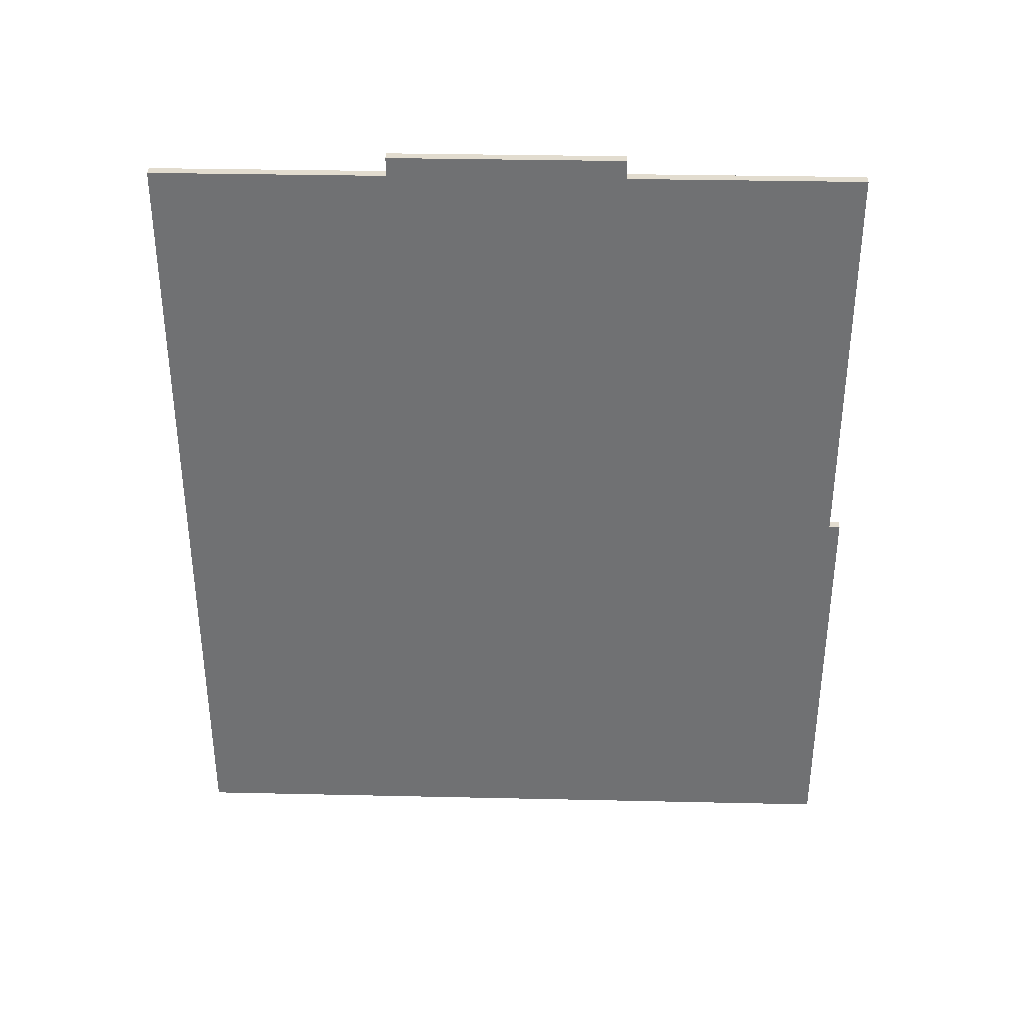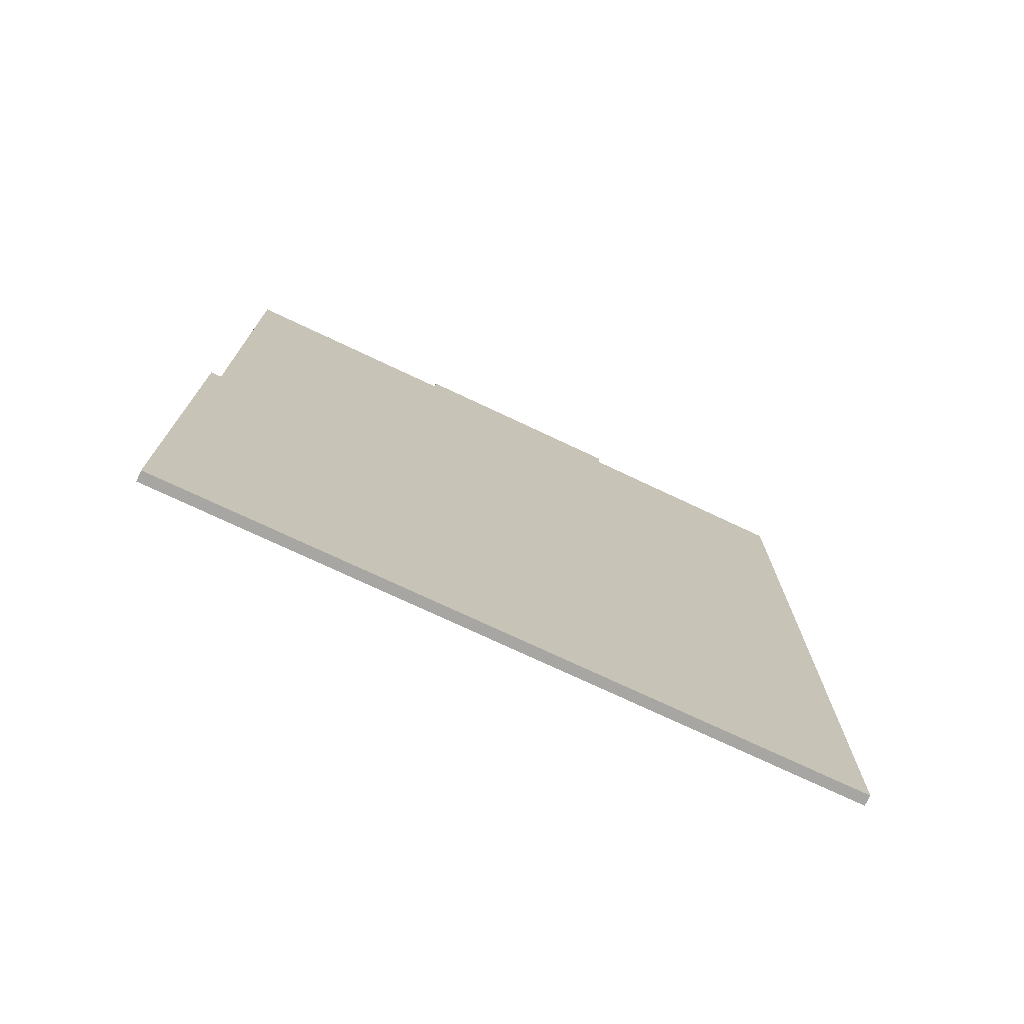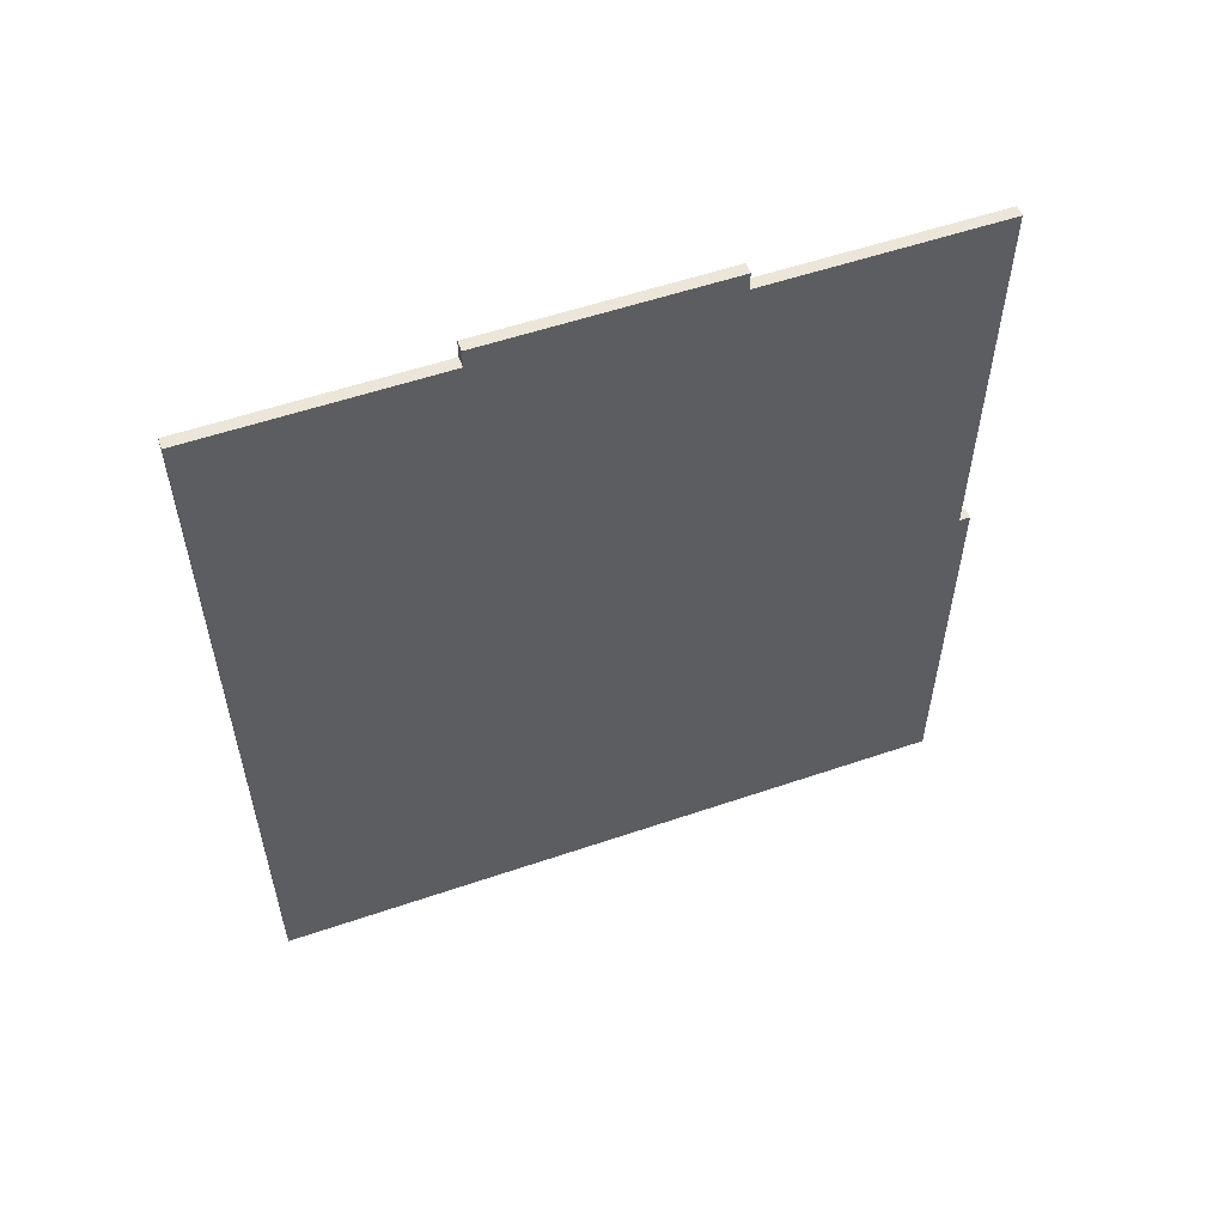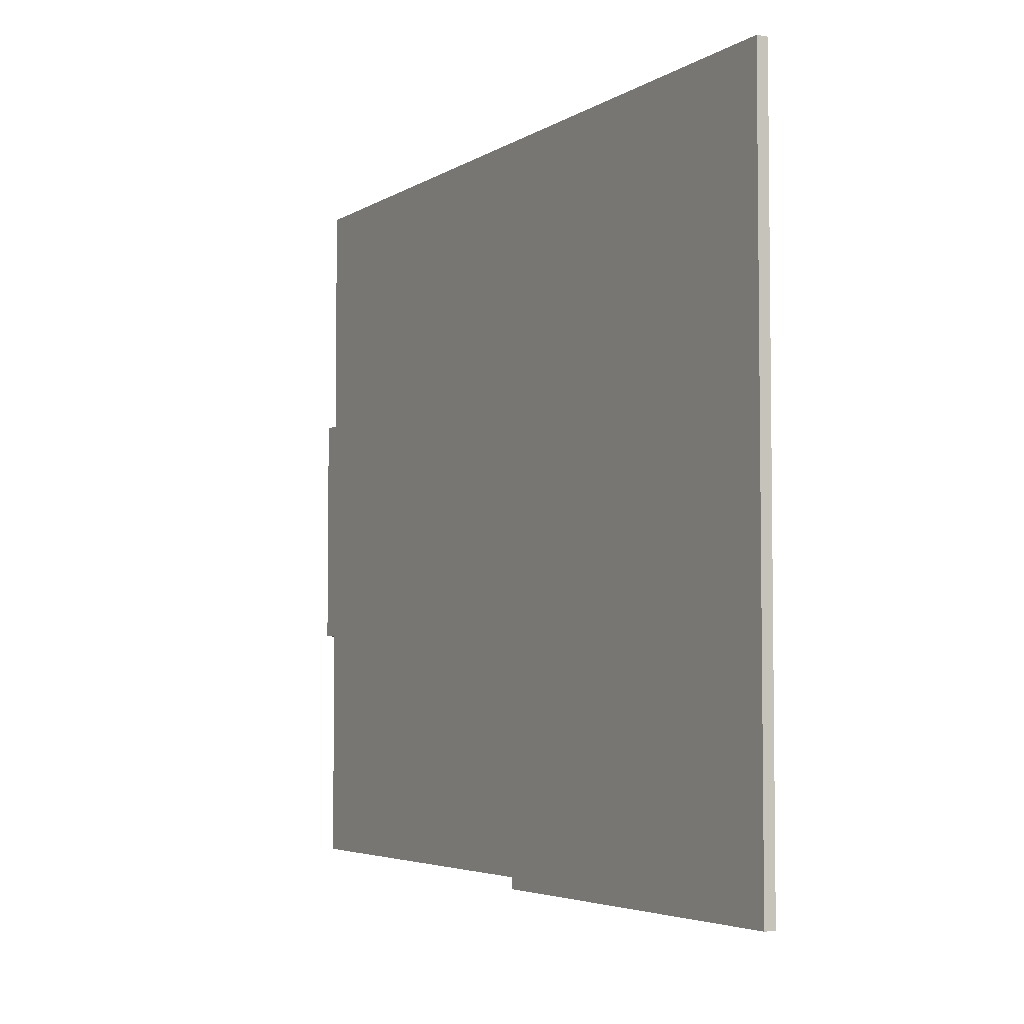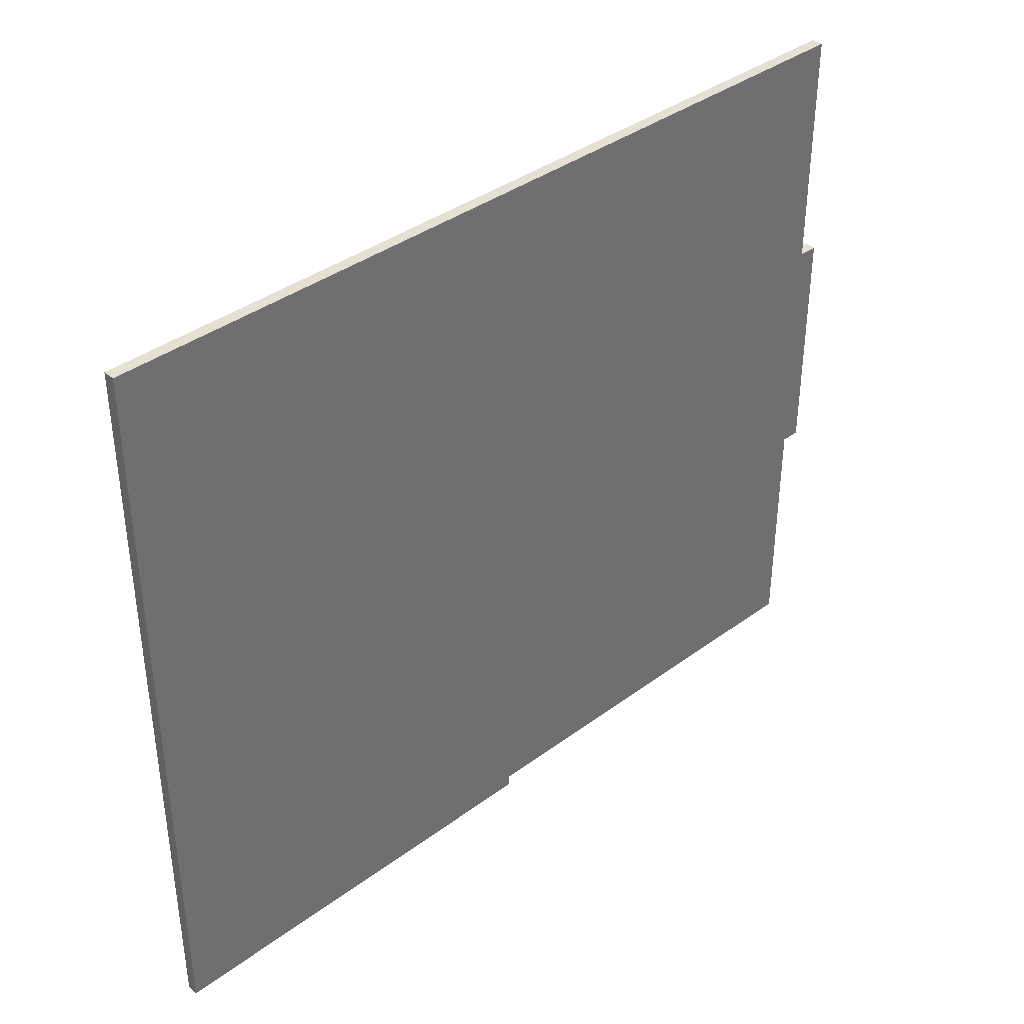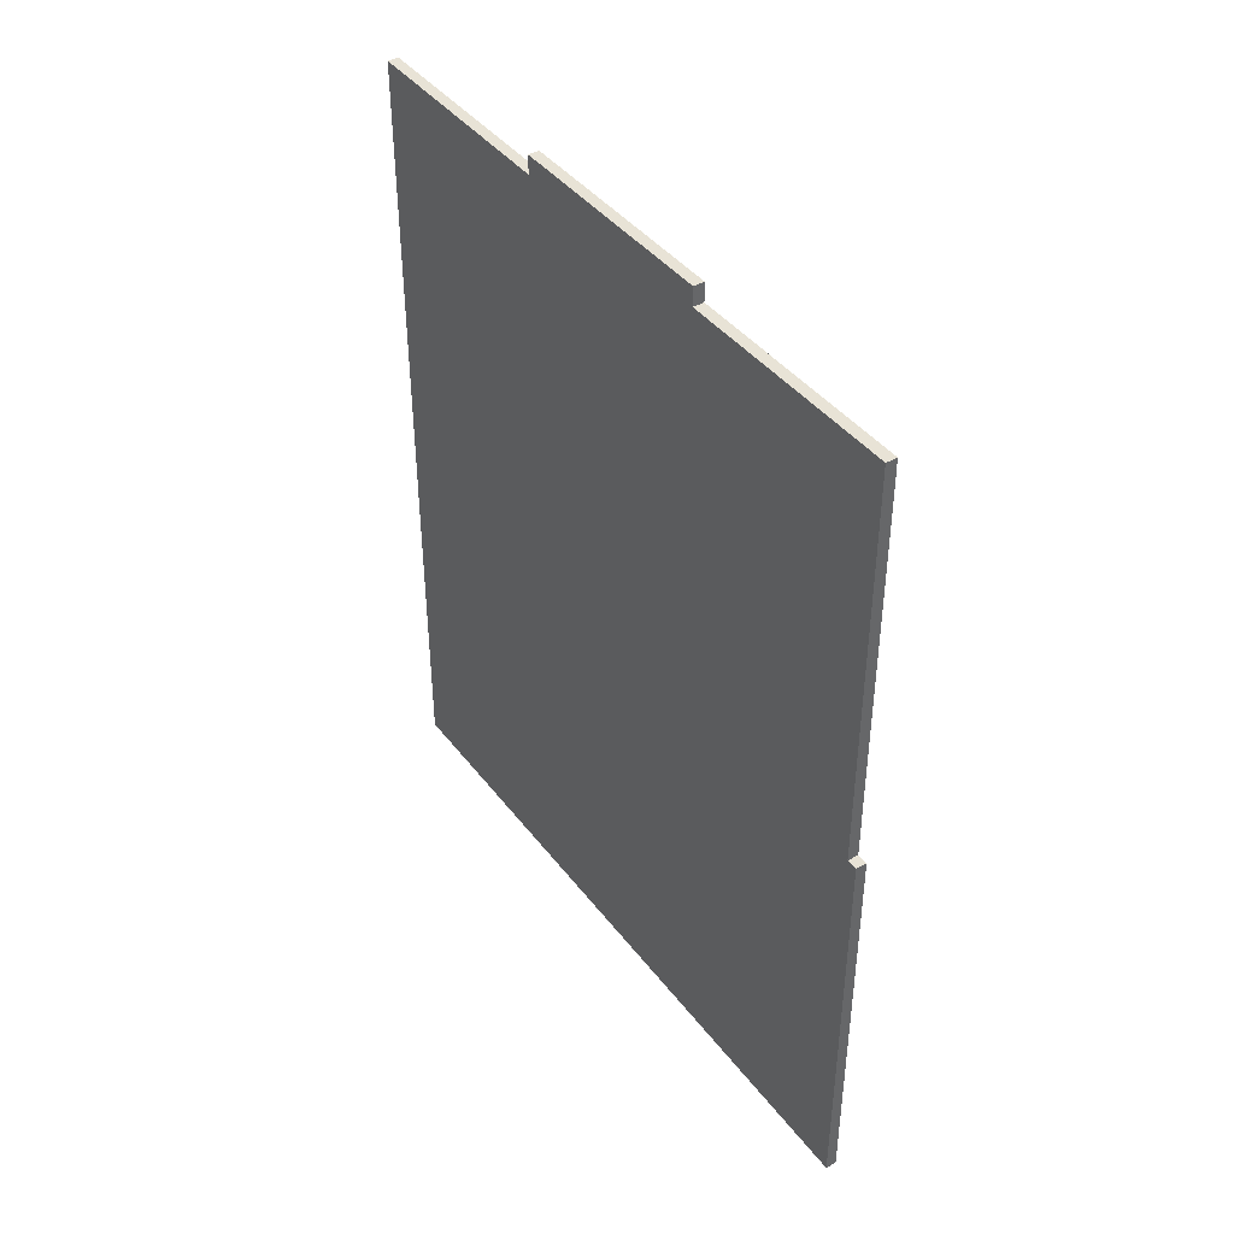
<metadata>
{"format":"obj","ext":"obj","renderer":"f3d","projection":"perspective","resolution":1024,"background":"white","views":[{"elev":34.7,"azim":-88.3,"up":"+Z"},{"elev":-74.0,"azim":64.7,"up":"+Z"},{"elev":55.8,"azim":-109.7,"up":"+Z"},{"elev":-4.4,"azim":151.2,"up":"+Y"},{"elev":38.2,"azim":-133.1,"up":"+Y"},{"elev":41.4,"azim":-33.9,"up":"+Z"}]}
</metadata>
<code>
g object_1
v 1.2 38.02 2.155
v 0.8713 38.02 2.155
v 1.2 38.02 14.37
v 0.8713 38.02 14.37
v 1.2 38.02 14.37
v 0.8713 38.02 14.37
v 1.2 38.35 14.37
v 0.8713 38.35 14.37
v 1.2 38.35 14.37
v 0.8713 38.35 14.37
v 1.2 38.35 26.58
v 0.8713 38.35 26.58
v 1.2 38.35 26.58
v 0.8713 38.35 26.58
v 1.2 45.34 26.58
v 0.8713 45.34 26.58
v 1.2 45.34 26.58
v 0.8713 45.34 26.58
v 1.2 45.34 27.14
v 0.8713 45.34 27.14
v 1.2 45.34 27.14
v 0.8713 45.34 27.14
v 1.2 52.33 27.14
v 0.8713 52.33 27.14
v 1.2 52.33 27.14
v 0.8713 52.33 27.14
v 1.2 52.33 26.81
v 0.8713 52.33 26.81
v 1.2 52.33 26.58
v 0.8713 52.33 26.58
v 1.2 52.33 26.58
v 0.8713 52.33 26.58
v 1.2 59.33 26.58
v 0.8713 59.33 26.58
v 1.2 59.33 26.58
v 0.8713 59.33 26.58
v 1.2 59.33 2.155
v 0.8713 59.33 2.155
v 1.2 59.33 2.155
v 0.8713 59.33 2.155
v 1.2 38.35 2.155
v 0.8713 38.35 2.155
v 1.2 38.02 2.155
v 0.8713 38.02 2.155
v 1.2 38.02 2.155
v 1.2 38.02 14.37
v 1.2 38.35 14.37
v 1.2 38.35 26.58
v 1.2 45.34 26.58
v 1.2 45.34 27.14
v 1.2 52.33 27.14
v 1.2 52.33 26.81
v 1.2 52.33 26.58
v 1.2 59.33 26.58
v 1.2 59.33 2.155
v 1.2 38.35 2.155
v 0.8713 38.02 2.155
v 0.8713 38.02 14.37
v 0.8713 38.35 14.37
v 0.8713 38.35 26.58
v 0.8713 45.34 26.58
v 0.8713 45.34 27.14
v 0.8713 52.33 27.14
v 0.8713 52.33 26.81
v 0.8713 52.33 26.58
v 0.8713 59.33 26.58
v 0.8713 59.33 2.155
v 0.8713 38.35 2.155
f 1 3 4 2
f 5 7 8 6
f 9 11 12 10
f 13 15 16 14
f 17 19 20 18
f 21 23 24 22
f 25 27 28 26
f 27 29 30 28
f 31 33 34 32
f 35 37 38 36
f 39 41 42 40
f 41 43 44 42
f 50 52 51
f 49 53 52
f 52 50 49
f 47 49 48
f 49 47 53
f 47 55 53
f 56 55 47
f 46 45 47
f 56 47 45
f 55 54 53
f 62 63 64
f 61 64 65
f 64 61 62
f 59 60 61
f 61 65 59
f 59 65 67
f 68 59 67
f 58 59 57
f 68 57 59
f 67 65 66

</code>
